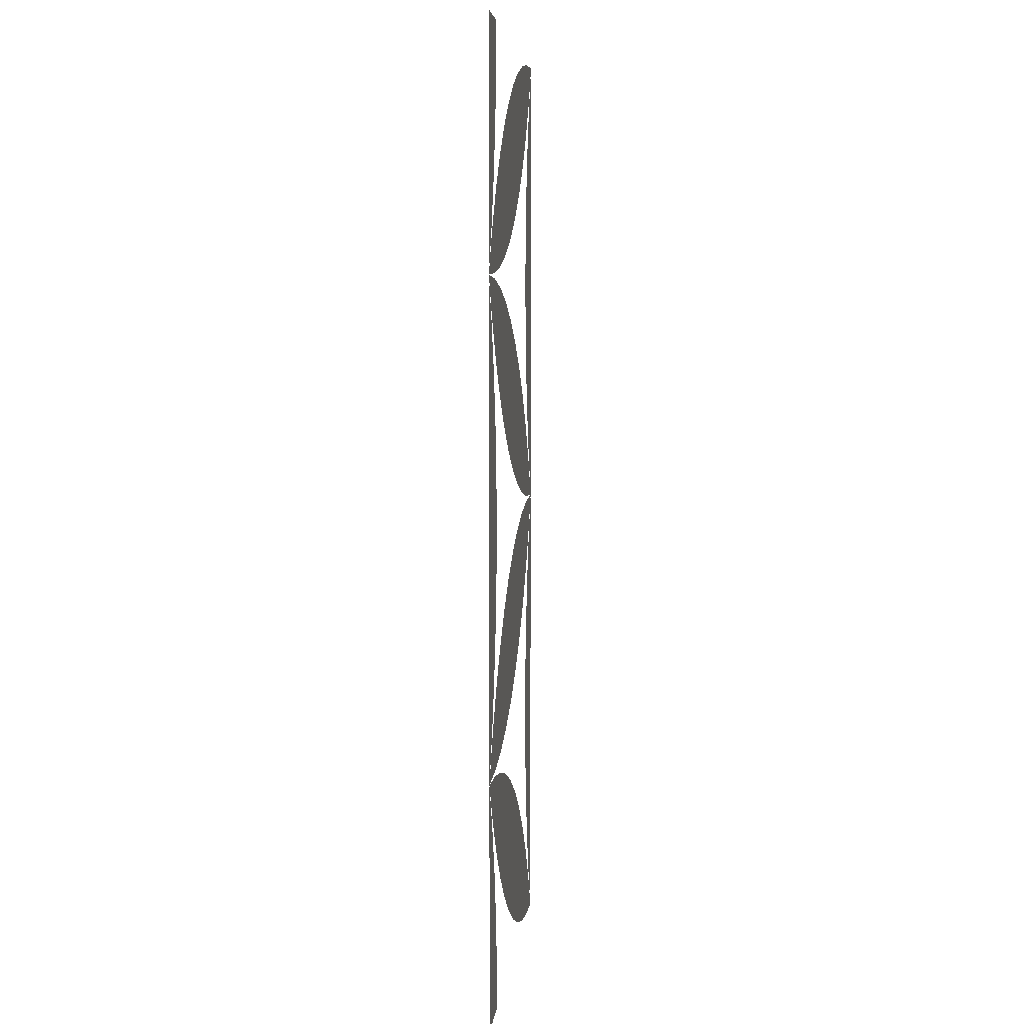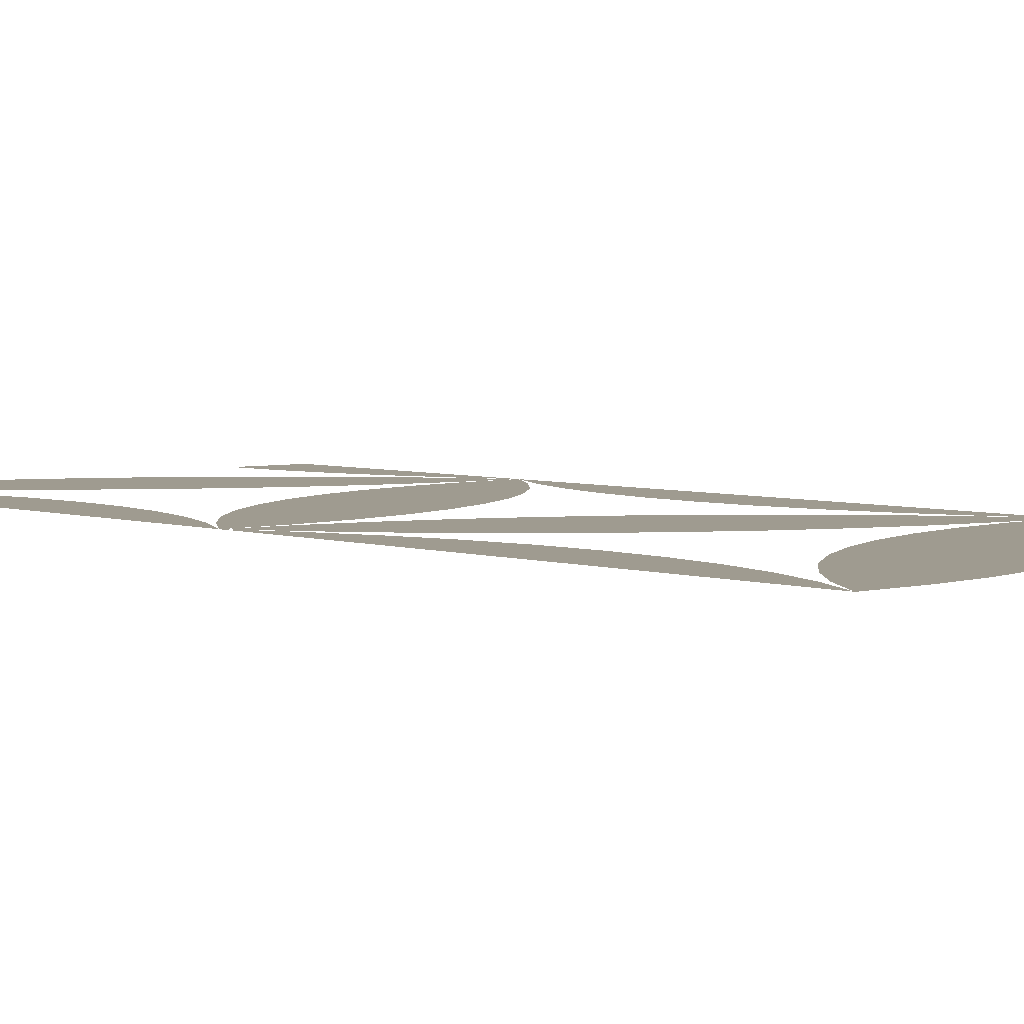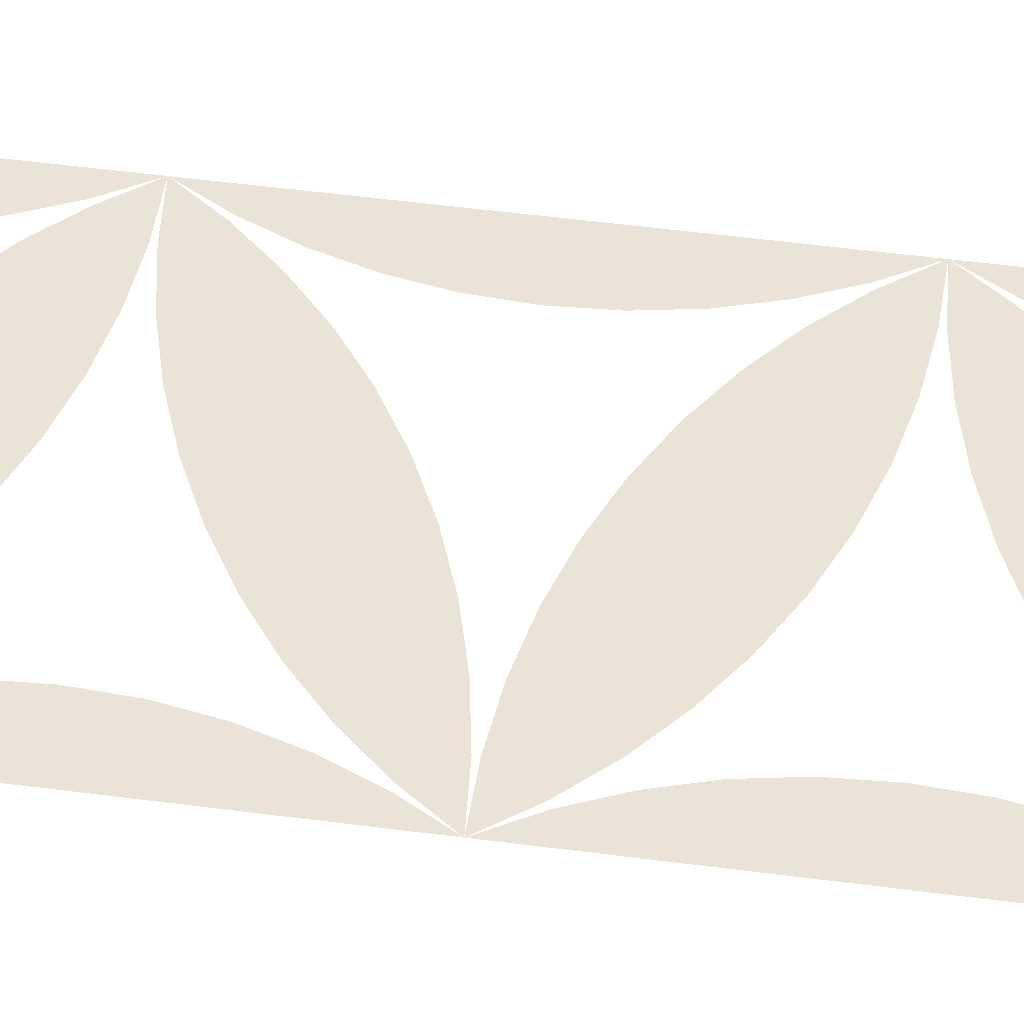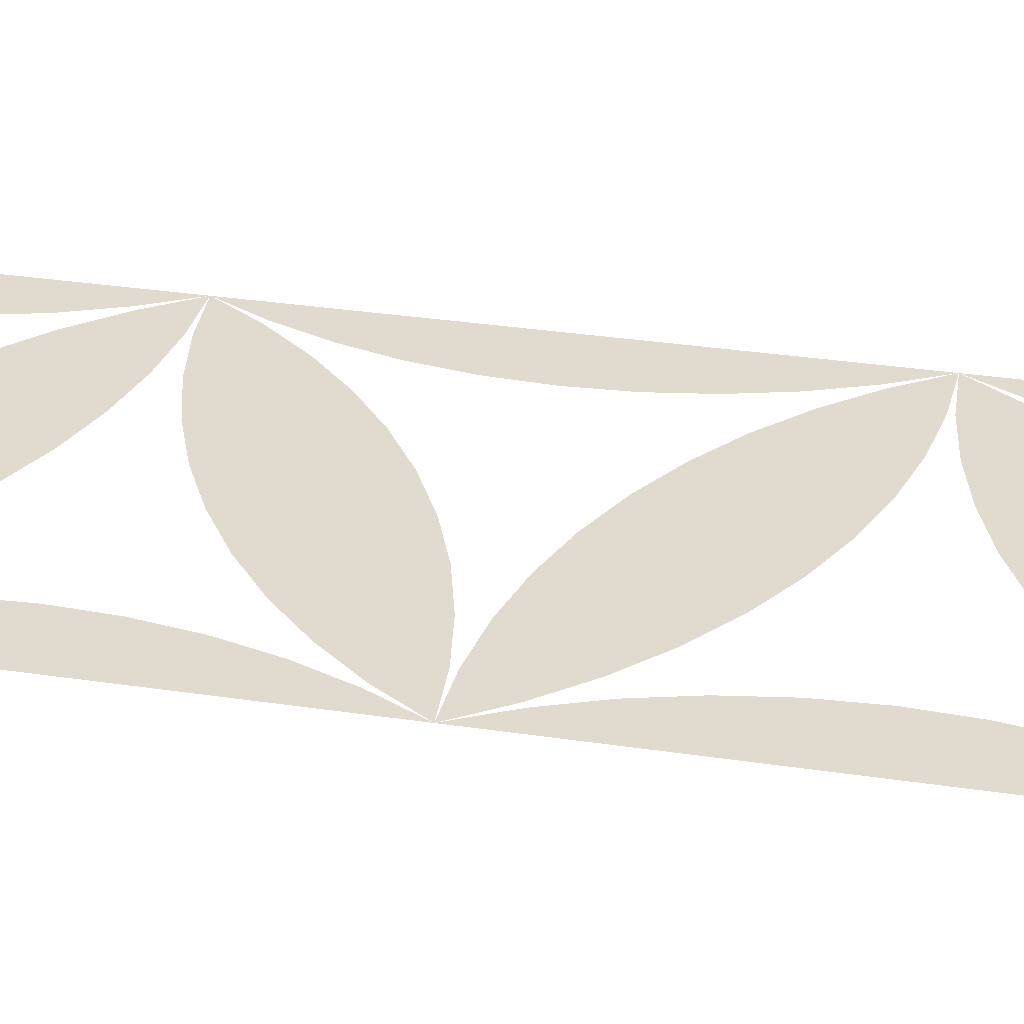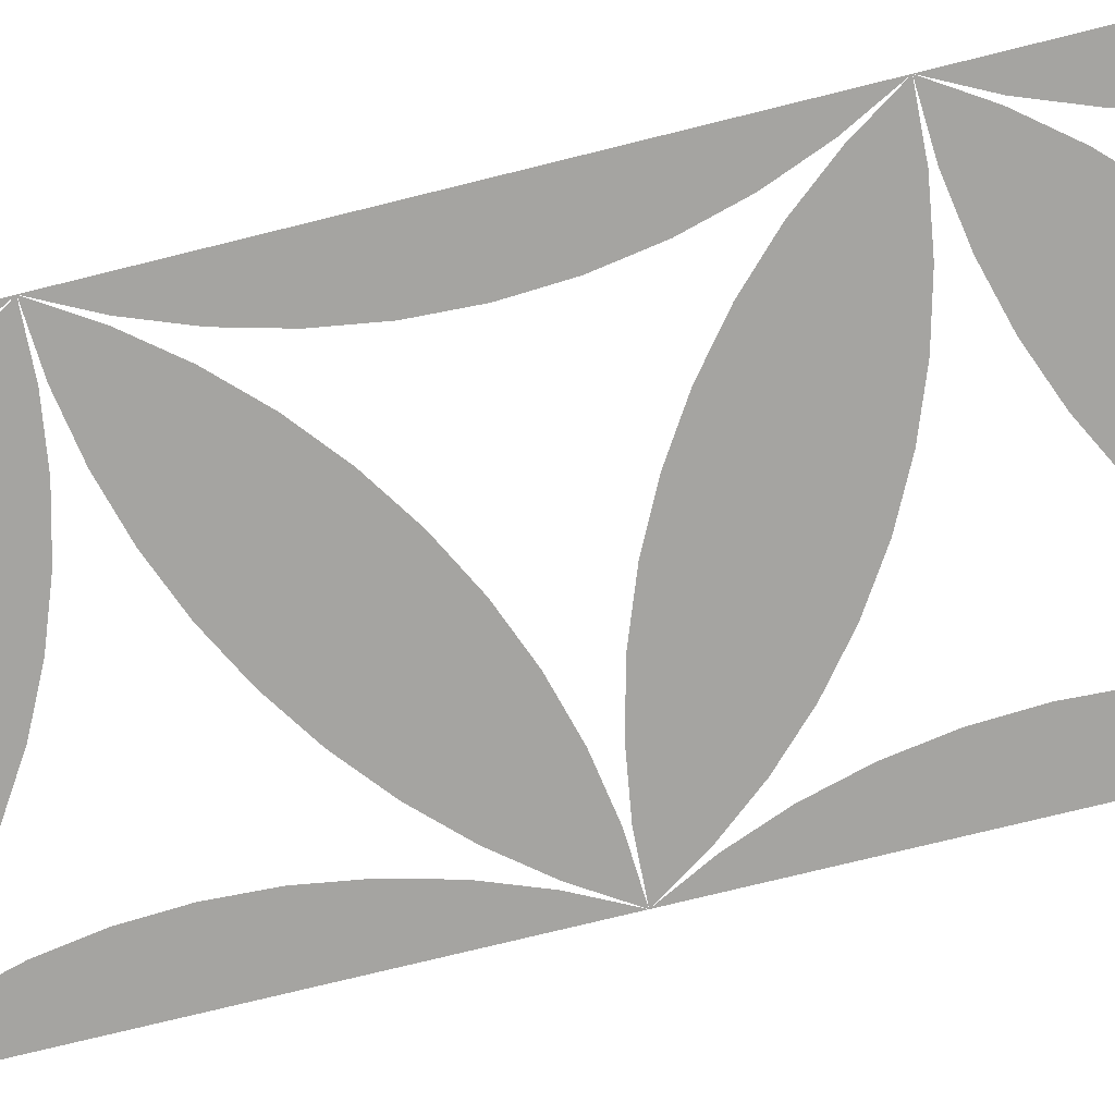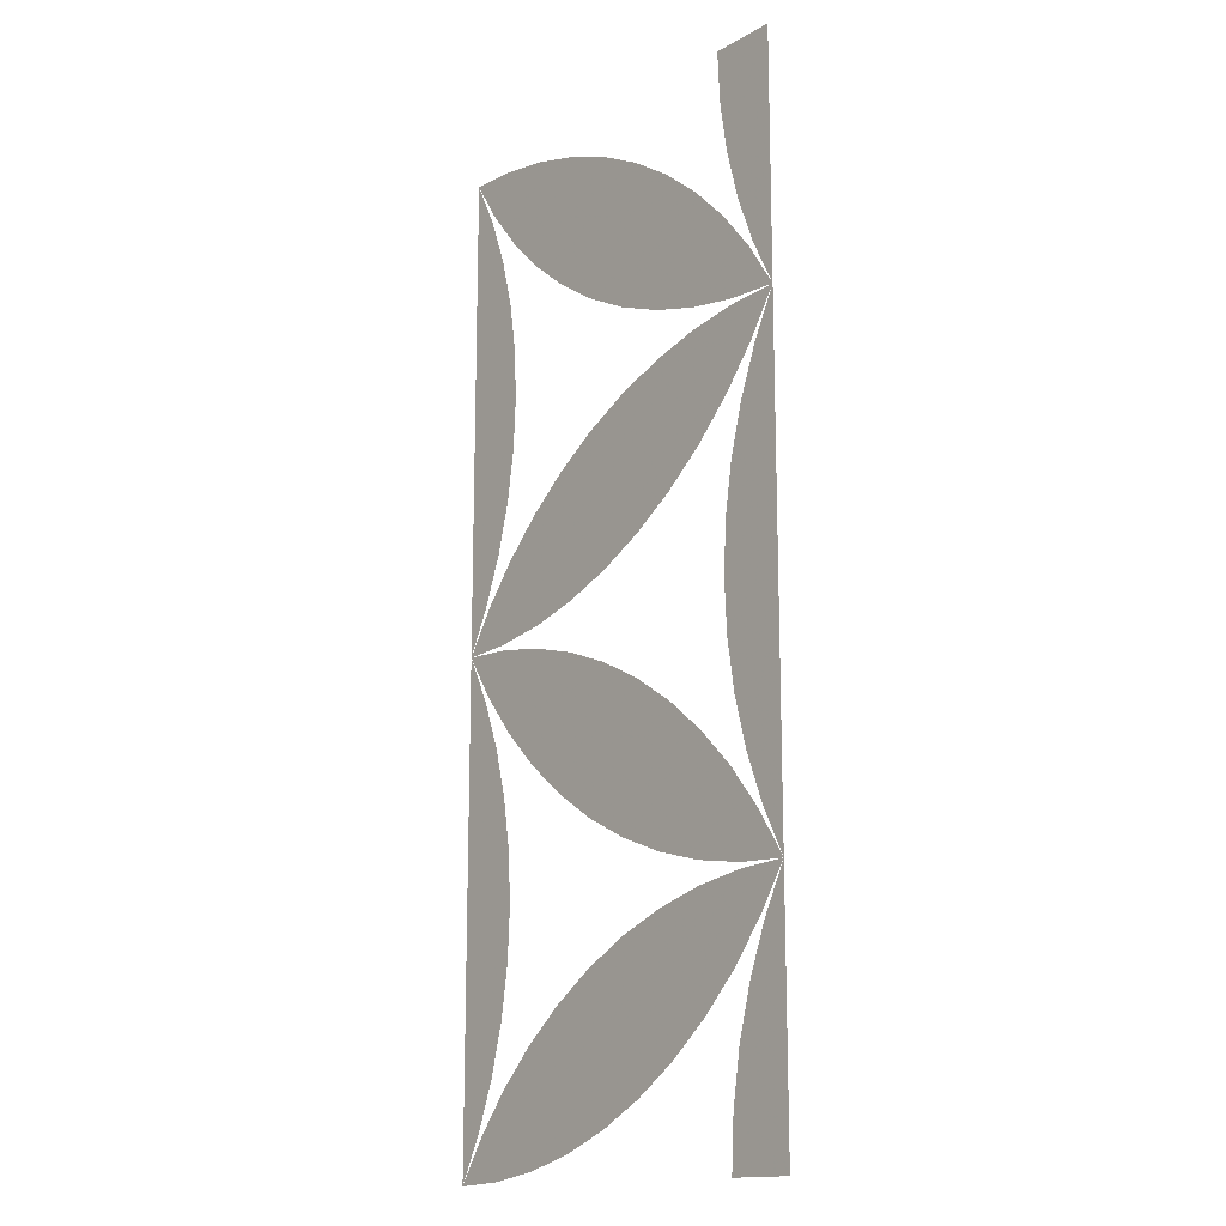
<metadata>
{"format":"obj","ext":"obj","renderer":"f3d","projection":"perspective","resolution":1024,"background":"white","views":[{"elev":5.5,"azim":95.9,"up":"+Y"},{"elev":4.0,"azim":-40.1,"up":"+Z"},{"elev":60.8,"azim":-82.7,"up":"+Z"},{"elev":33.5,"azim":-78.5,"up":"+Z"},{"elev":-73.4,"azim":104.0,"up":"+Z"},{"elev":-15.2,"azim":50.4,"up":"+Y"}]}
</metadata>
<code>
v 0.4226 0 0
v 0.4258 0.06035 0
v 0.4353 0.12 0
v 0.4509 0.1784 0
v 0.4726 0.2348 0
v 0.5 0.2887 0
v 0.5 0 0
v 0 0 0
v 0.06035 0.003163 0
v 0.12 0.01262 0
v 0.1784 0.02826 0
v 0.2348 0.04991 0
v 0.2887 0.07735 0
v 0.3394 0.1103 0
v 0.3863 0.1483 0
v 0.4291 0.191 0
v 0.4671 0.238 0
v 0.5 0.2887 0
v 0.4397 0.2855 0
v 0.38 0.2761 0
v 0.3216 0.2604 0
v 0.2652 0.2388 0
v 0.2113 0.2113 0
v 0.1606 0.1784 0
v 0.1137 0.1404 0
v 0.07095 0.09765 0
v 0.03291 0.05068 0
v 0 0 0
v 0.02744 0.05385 0
v 0.04909 0.1103 0
v 0.06473 0.1686 0
v 0.07419 0.2283 0
v 0.07735 0.2887 0
v 0.07419 0.349 0
v 0.06473 0.4087 0
v 0.04909 0.4671 0
v 0.02744 0.5235 0
v 0 0.5774 0
v 0.5 0.2887 0
v 0.4671 0.3394 0
v 0.4291 0.3863 0
v 0.3863 0.4291 0
v 0.3394 0.4671 0
v 0.2887 0.5 0
v 0.2348 0.5274 0
v 0.1784 0.5491 0
v 0.12 0.5647 0
v 0.06035 0.5742 0
v 0 0.5774 0
v 0.03291 0.5267 0
v 0.07095 0.4797 0
v 0.1137 0.437 0
v 0.1606 0.3989 0
v 0.2113 0.366 0
v 0.2652 0.3386 0
v 0.3216 0.3169 0
v 0.38 0.3013 0
v 0.4397 0.2918 0
v 0.5 0.2887 0
v 0.4726 0.3425 0
v 0.4509 0.3989 0
v 0.4353 0.4573 0
v 0.4258 0.517 0
v 0.4226 0.5774 0
v 0.5 0.5774 0
v 0.5 0.866 0
v 0.4726 0.8122 0
v 0.4509 0.7558 0
v 0.4353 0.6974 0
v 0.4258 0.6377 0
v 0.4226 0.5774 0
v 0.5 0.5774 0
v 0.5 0.866 0
v 0.4671 0.8153 0
v 0.4291 0.7684 0
v 0.3863 0.7256 0
v 0.3394 0.6876 0
v 0.2887 0.6547 0
v 0.2348 0.6273 0
v 0.1784 0.6056 0
v 0.12 0.59 0
v 0.06035 0.5805 0
v 0 0.5774 0
v 0.03291 0.628 0
v 0.07095 0.675 0
v 0.1137 0.7177 0
v 0.1606 0.7558 0
v 0.2113 0.7887 0
v 0.2652 0.8161 0
v 0.3216 0.8378 0
v 0.38 0.8534 0
v 0.4397 0.8629 0
v 0 1.155 0
v 0.02744 1.101 0
v 0.04909 1.044 0
v 0.06473 0.9861 0
v 0.07419 0.9264 0
v 0.07735 0.866 0
v 0.07419 0.8057 0
v 0.06473 0.746 0
v 0.04909 0.6876 0
v 0.02744 0.6312 0
v 0 0.5774 0
v 0 1.155 0
v 0.06035 1.152 0
v 0.12 1.142 0
v 0.1784 1.126 0
v 0.2348 1.105 0
v 0.2887 1.077 0
v 0.3394 1.044 0
v 0.3863 1.006 0
v 0.4291 0.9637 0
v 0.4671 0.9167 0
v 0.5 0.866 0
v 0.4397 0.8692 0
v 0.38 0.8786 0
v 0.3216 0.8943 0
v 0.2652 0.9159 0
v 0.2113 0.9434 0
v 0.1606 0.9763 0
v 0.1137 1.014 0
v 0.07095 1.057 0
v 0.03291 1.104 0
v 0.4226 1.155 0
v 0.4258 1.094 0
v 0.4353 1.035 0
v 0.4509 0.9763 0
v 0.4726 0.9199 0
v 0.5 0.866 0
v 0.5 1.155 0
f 124 125 126 127 128 129 130
f 124 130 129 128 127 126 125
f 104 105 106 107 108 109 110 111 112 113 114 115 116 117 118 119 120 121 122 123
f 104 123 122 121 120 119 118 117 116 115 114 113 112 111 110 109 108 107 106 105
f 93 94 95 96 97 98 99 100 101 102 103
f 93 103 102 101 100 99 98 97 96 95 94
f 73 74 75 76 77 78 79 80 81 82 83 84 85 86 87 88 89 90 91 92
f 73 92 91 90 89 88 87 86 85 84 83 82 81 80 79 78 77 76 75 74
f 1 2 3 4 5 6 7
f 1 7 6 5 4 3 2
f 8 9 10 11 12 13 14 15 16 17 18 19 20 21 22 23 24 25 26 27
f 8 27 26 25 24 23 22 21 20 19 18 17 16 15 14 13 12 11 10 9
f 28 29 30 31 32 33 34 35 36 37 38
f 28 38 37 36 35 34 33 32 31 30 29
f 39 40 41 42 43 44 45 46 47 48 49 50 51 52 53 54 55 56 57 58
f 39 58 57 56 55 54 53 52 51 50 49 48 47 46 45 44 43 42 41 40
f 59 60 61 62 63 64 65
f 59 65 64 63 62 61 60
f 66 67 68 69 70 71 72
f 66 72 71 70 69 68 67

</code>
